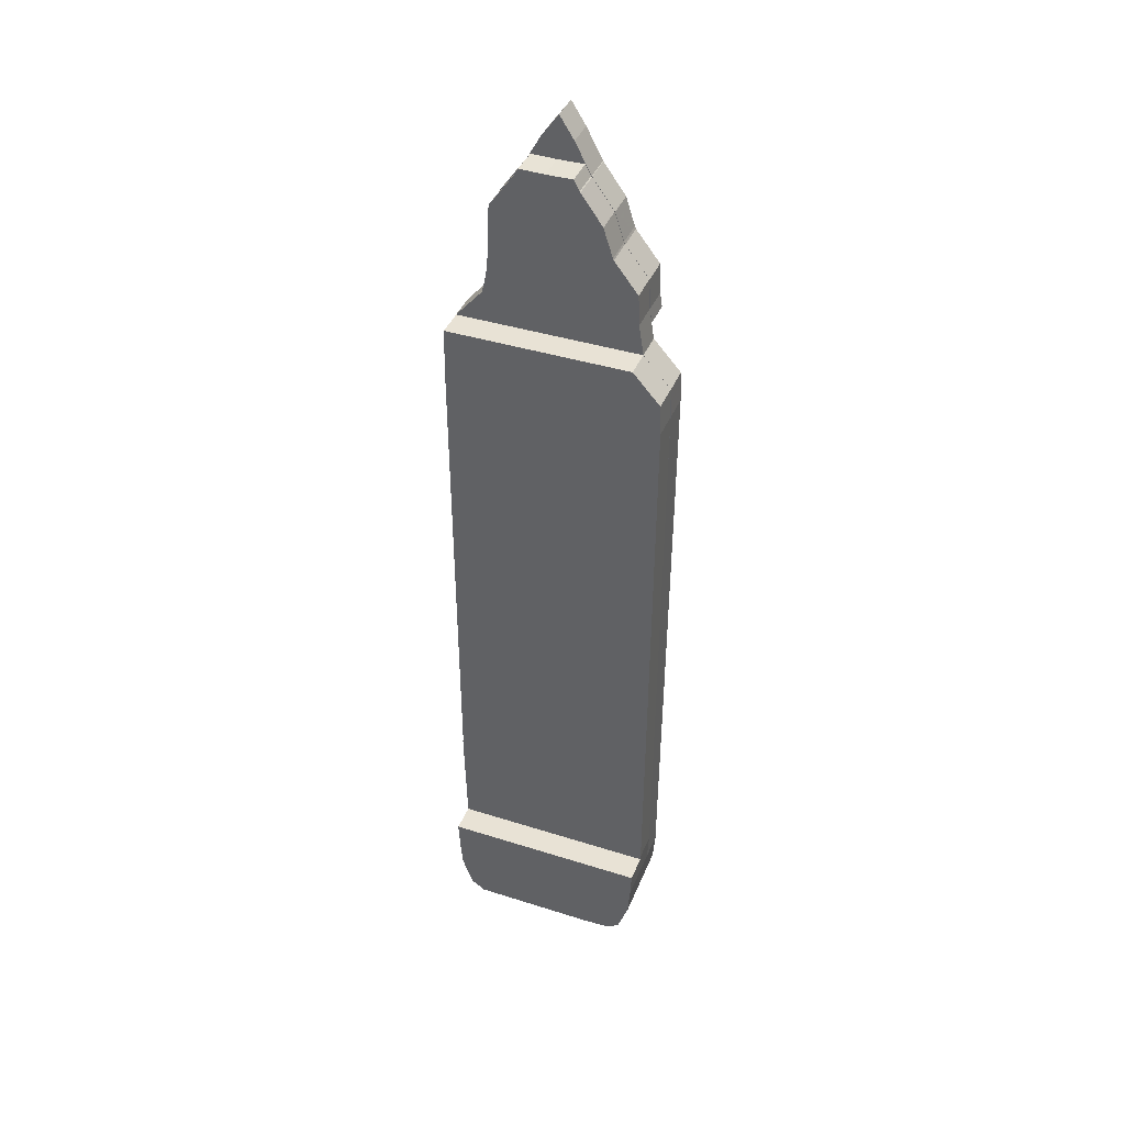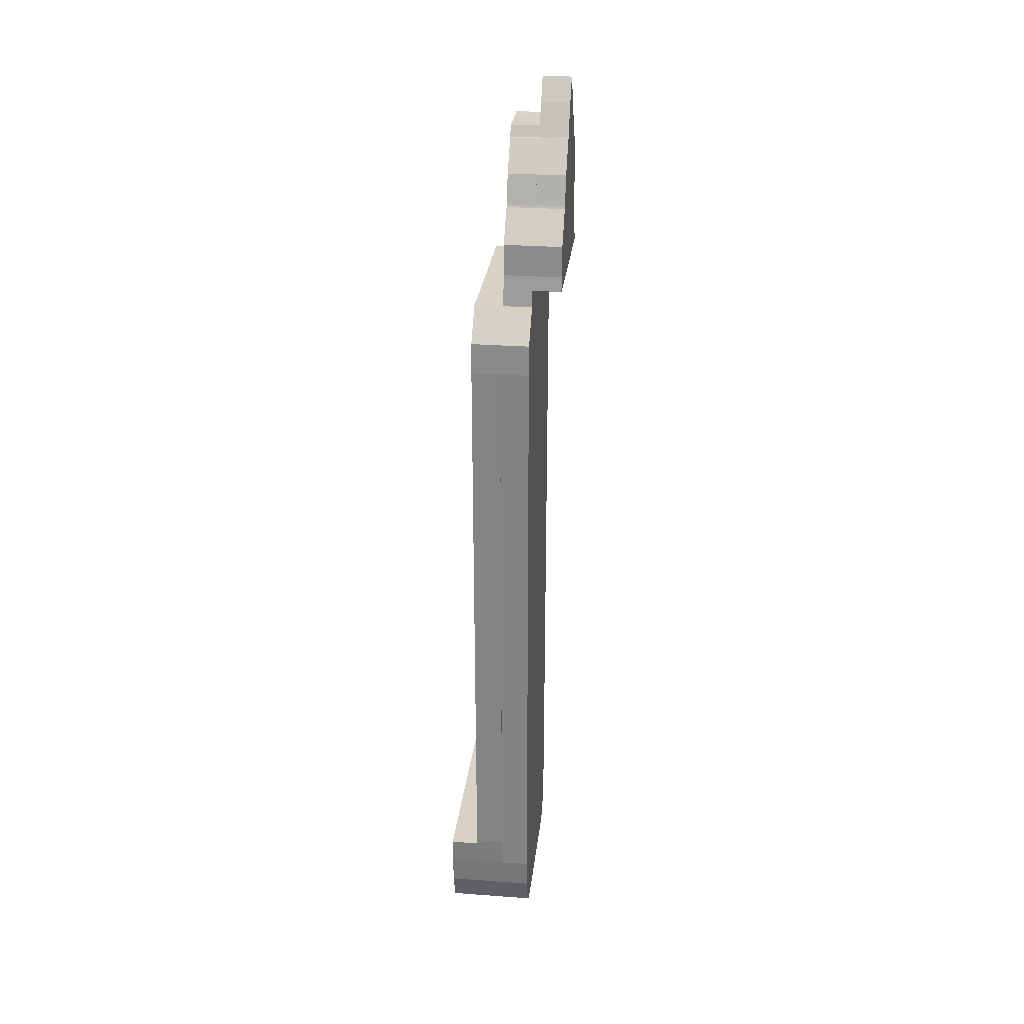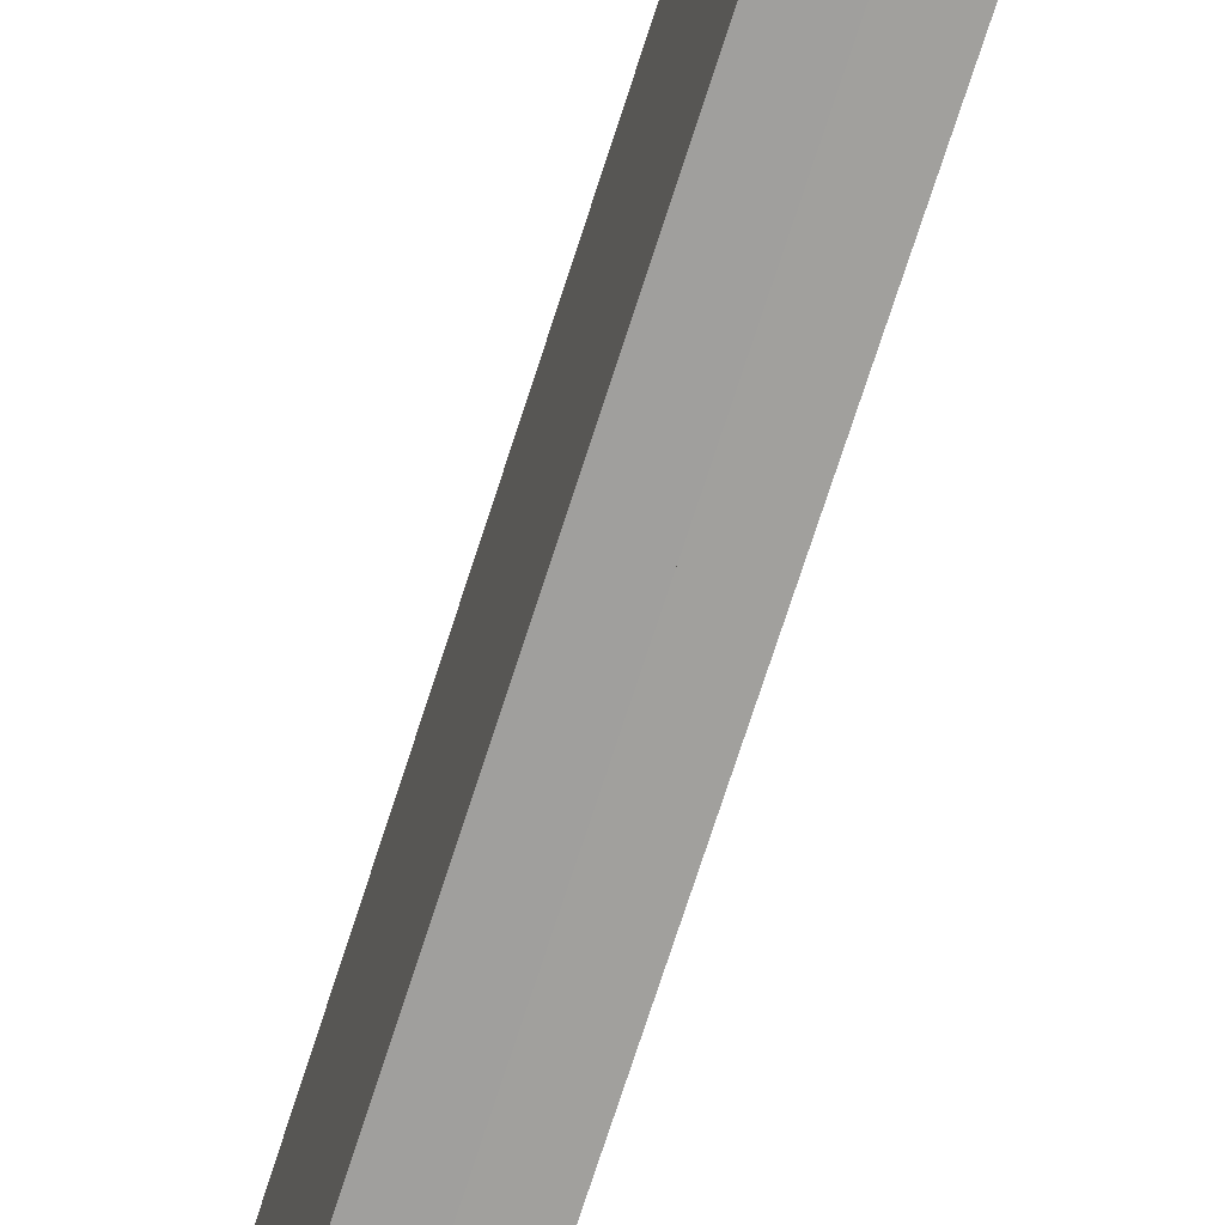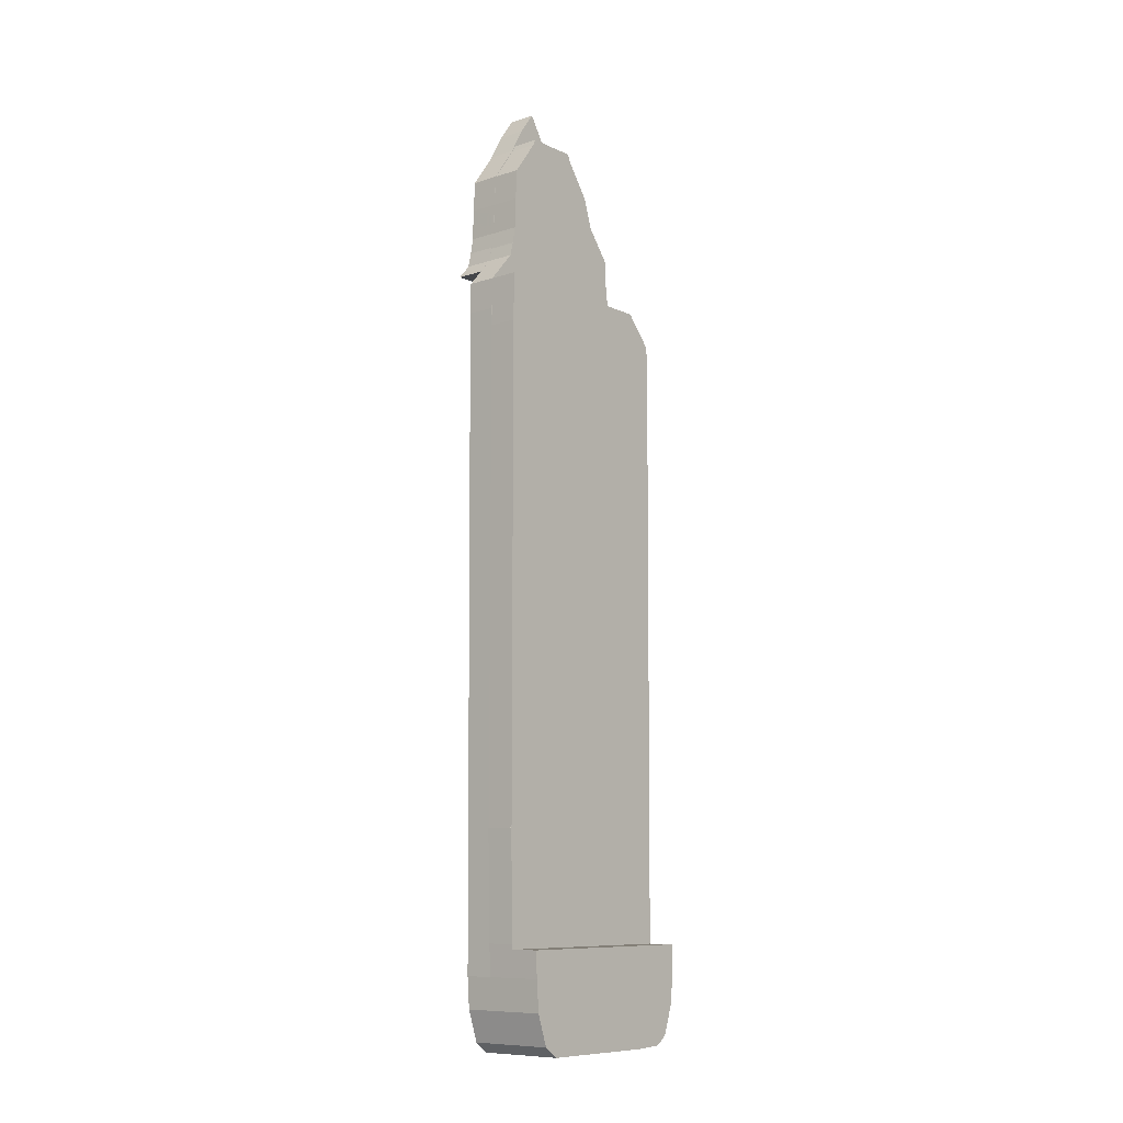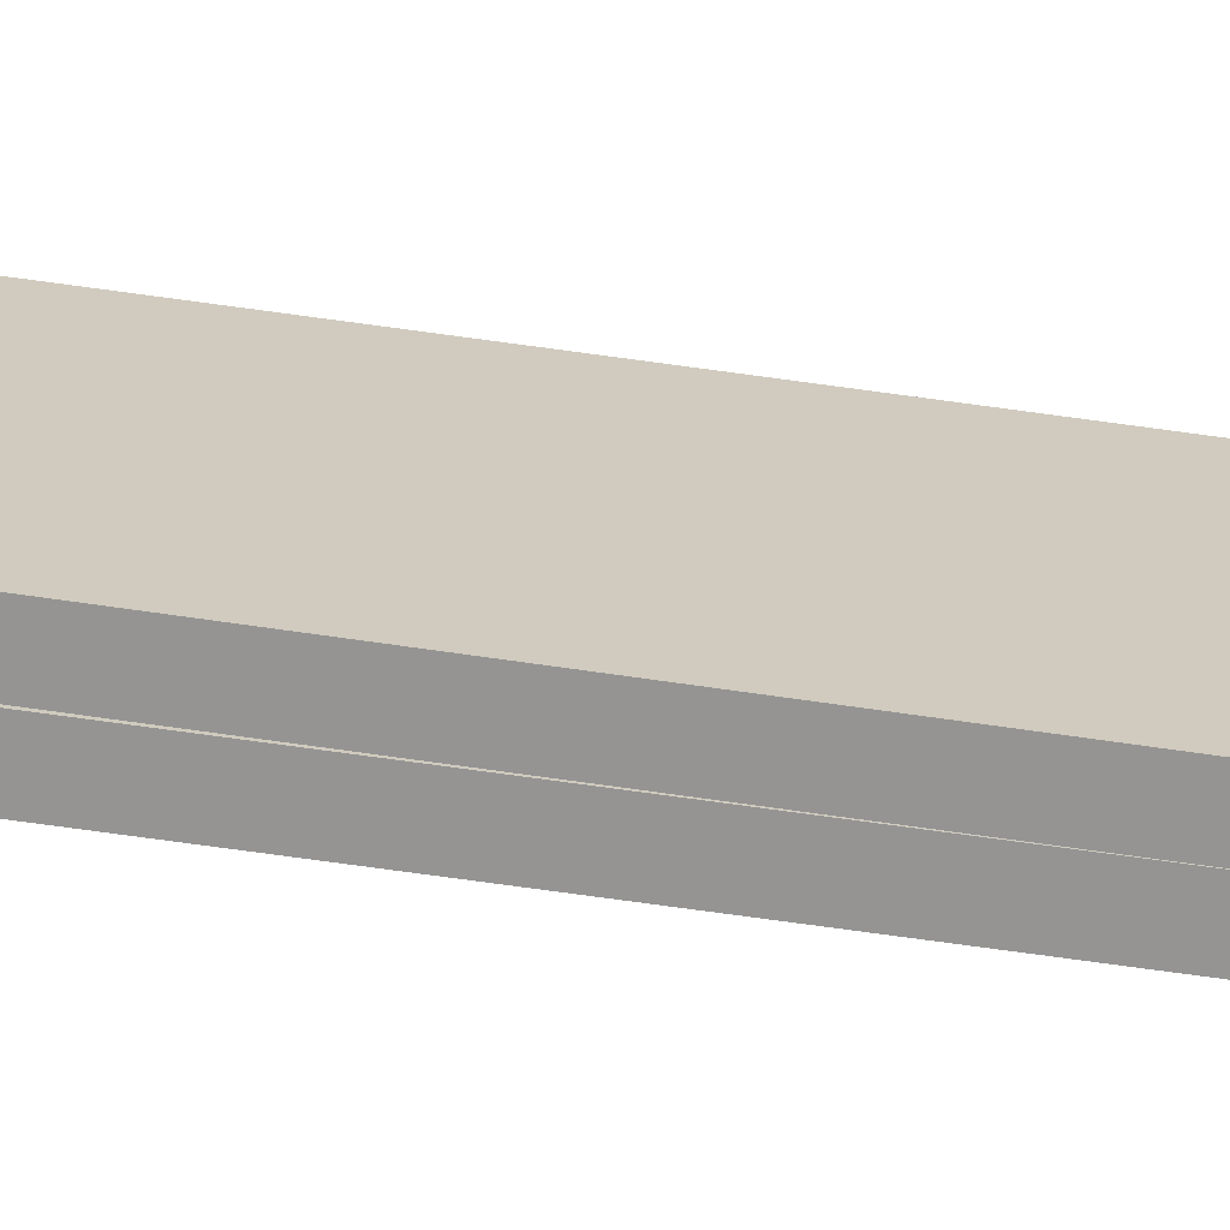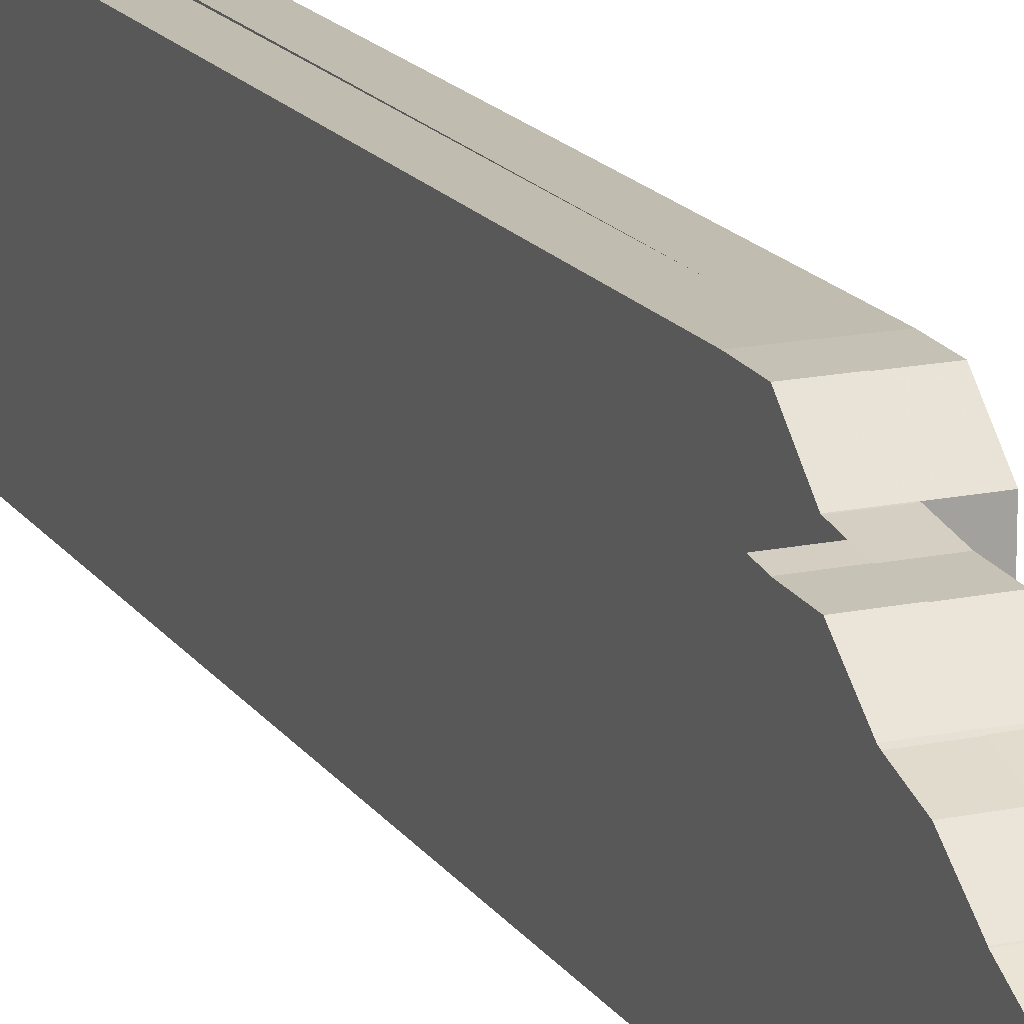
<metadata>
{"format":"obj","ext":"obj","renderer":"f3d","projection":"perspective","resolution":1024,"background":"white","views":[{"elev":40.7,"azim":-68.9,"up":"+Y"},{"elev":27.5,"azim":6.4,"up":"+Y"},{"elev":-71.3,"azim":-17.7,"up":"+Z"},{"elev":-9.5,"azim":-139.8,"up":"+Y"},{"elev":-67.1,"azim":81.8,"up":"+Z"},{"elev":16.8,"azim":156.9,"up":"+Z"}]}
</metadata>
<code>
v 19.8 14.49 27.94
v 19.8 14.44 26.98
v 19.8 14.45 23.13
v 19.8 14.77 22.69
v 19.8 15.73 22.36
v 19.8 16.69 22.29
v 19.8 17.5 22.25
v 19.8 17.5 28.75
v 19.8 16.69 28.71
v 19.8 15.73 28.64
v 19.8 14.77 28.31
f 11 1 2
f 3 5 6
f 3 4 5
f 3 6 2
f 6 7 2
f 7 8 2
f 8 9 2
f 9 10 2
f 10 11 2
v 18.9 14.49 27.94
v 18.9 14.44 26.98
v 18.9 14.45 23.13
v 18.9 14.77 22.69
v 18.9 15.73 22.36
v 18.9 16.69 22.29
v 18.9 17.5 22.25
v 18.9 17.5 28.75
v 18.9 16.69 28.71
v 18.9 15.73 28.64
v 18.9 14.77 28.31
f 13 12 22
f 17 16 14
f 16 15 14
f 13 17 14
f 13 18 17
f 13 19 18
f 13 20 19
f 13 21 20
f 13 22 21
f 13 2 1
f 12 13 1
f 14 3 2
f 13 14 2
f 15 4 3
f 14 15 3
f 16 5 4
f 15 16 4
f 17 6 5
f 16 17 5
f 18 7 6
f 17 18 6
f 19 8 7
f 18 19 7
f 20 9 8
f 19 20 8
f 21 10 9
f 20 21 9
f 22 11 10
f 21 22 10
f 12 1 11
f 22 12 11
v 20.7 14.49 27.94
v 20.7 14.44 26.98
v 20.7 14.45 23.13
v 20.7 14.77 22.69
v 20.7 15.73 22.36
v 20.7 16.69 22.29
v 20.7 17.66 22.24
v 20.7 20.98 22.17
v 20.7 21 22.18
v 20.7 36.35 22.17
v 20.7 37.85 22.2
v 20.7 37.85 22.2
v 20.7 37.85 27.95
v 20.7 36.89 28.8
v 20.7 35.93 28.83
v 20.7 17.66 28.76
v 20.7 16.69 28.71
v 20.7 15.73 28.64
v 20.7 14.77 28.31
f 41 23 24
f 25 27 28
f 25 26 27
f 25 28 24
f 28 29 24
f 29 38 24
f 30 31 29
f 31 38 29
f 37 35 36
f 33 34 32
f 34 35 32
f 32 35 37
f 32 37 31
f 37 38 31
f 38 39 24
f 39 40 24
f 40 41 24
v 19.8 14.49 27.94
v 19.8 14.44 26.98
v 19.8 14.45 23.13
v 19.8 14.77 22.69
v 19.8 15.73 22.36
v 19.8 16.69 22.29
v 19.8 17.66 22.24
v 19.8 20.98 22.17
v 19.8 21 22.18
v 19.8 36.35 22.17
v 19.8 37.85 22.2
v 19.8 37.85 22.2
v 19.8 37.85 27.95
v 19.8 36.89 28.8
v 19.8 35.93 28.83
v 19.8 17.66 28.76
v 19.8 16.69 28.71
v 19.8 15.73 28.64
v 19.8 14.77 28.31
f 43 42 60
f 47 46 44
f 46 45 44
f 43 47 44
f 43 48 47
f 43 57 48
f 48 50 49
f 48 57 50
f 55 54 56
f 51 53 52
f 51 54 53
f 56 54 51
f 50 56 51
f 50 57 56
f 43 58 57
f 43 59 58
f 43 60 59
f 43 24 23
f 42 43 23
f 44 25 24
f 43 44 24
f 45 26 25
f 44 45 25
f 46 27 26
f 45 46 26
f 47 28 27
f 46 47 27
f 48 29 28
f 47 48 28
f 49 30 29
f 48 49 29
f 50 31 30
f 49 50 30
f 51 32 31
f 50 51 31
f 52 33 32
f 51 52 32
f 53 34 33
f 52 53 33
f 54 35 34
f 53 54 34
f 55 36 35
f 54 55 35
f 56 37 36
f 55 56 36
f 57 38 37
f 56 57 37
f 58 39 38
f 57 58 38
f 59 40 39
f 58 59 39
f 60 41 40
f 59 60 40
f 42 23 41
f 60 42 41
v 21.6 15.73 28.64
v 21.6 14.77 28.31
v 21.6 14.49 27.94
v 21.6 14.44 26.98
v 21.6 14.45 23.13
v 21.6 14.77 22.69
v 21.6 15.73 22.36
v 21.6 16.69 22.29
v 21.6 16.69 22.29
v 21.6 36.89 22.17
v 21.6 37.85 22.19
v 21.6 38.82 23.03
v 21.6 39.25 23.13
v 21.6 39.78 23.23
v 21.6 40.74 23.26
v 21.6 41.7 23.32
v 21.6 42.73 24.06
v 21.6 42.78 24.1
v 21.6 42.99 24.22
v 21.6 42.98 25
v 21.6 42.99 25.82
v 21.6 42.99 25.82
v 21.6 42.66 25.99
v 21.6 42.64 26.02
v 21.6 41.7 26.69
v 21.6 40.8 26.98
v 21.6 40.74 27.01
v 21.6 39.78 27.76
v 21.6 38.82 27.8
v 21.6 37.88 27.94
v 21.6 37.88 27.94
v 21.6 37.85 27.95
v 21.6 36.89 28.81
v 21.6 35.93 28.84
v 21.6 16.69 28.71
v 21.6 16.69 28.71
f 63 64 62
f 64 96 61
f 62 64 61
f 65 66 67
f 65 67 68
f 65 68 64
f 68 69 64
f 69 95 64
f 70 92 94
f 71 72 70
f 75 86 74
f 76 80 84
f 80 77 78
f 80 76 77
f 83 84 80
f 80 78 79
f 81 82 80
f 82 83 80
f 76 84 85
f 76 85 75
f 85 86 75
f 86 87 74
f 87 73 74
f 88 89 87
f 89 73 87
f 72 73 89
f 72 89 90
f 92 90 91
f 72 90 92
f 72 92 70
f 92 93 94
f 70 94 69
f 95 96 64
f 94 95 69
v 20.7 15.73 28.64
v 20.7 14.77 28.31
v 20.7 14.49 27.94
v 20.7 14.44 26.98
v 20.7 14.45 23.13
v 20.7 14.77 22.69
v 20.7 15.73 22.36
v 20.7 16.69 22.29
v 20.7 16.69 22.29
v 20.7 36.89 22.17
v 20.7 37.85 22.19
v 20.7 38.82 23.03
v 20.7 39.25 23.13
v 20.7 39.78 23.23
v 20.7 40.74 23.26
v 20.7 41.7 23.32
v 20.7 42.73 24.06
v 20.7 42.78 24.1
v 20.7 42.99 24.22
v 20.7 42.98 25
v 20.7 42.99 25.82
v 20.7 42.99 25.82
v 20.7 42.66 25.99
v 20.7 42.64 26.02
v 20.7 41.7 26.69
v 20.7 40.8 26.98
v 20.7 40.74 27.01
v 20.7 39.78 27.76
v 20.7 38.82 27.8
v 20.7 37.88 27.94
v 20.7 37.88 27.94
v 20.7 37.85 27.95
v 20.7 36.89 28.81
v 20.7 35.93 28.84
v 20.7 16.69 28.71
v 20.7 16.69 28.71
f 98 100 99
f 97 132 100
f 97 100 98
f 103 102 101
f 104 103 101
f 100 104 101
f 100 105 104
f 100 131 105
f 130 128 106
f 106 108 107
f 110 122 111
f 120 116 112
f 114 113 116
f 113 112 116
f 116 120 119
f 115 114 116
f 116 118 117
f 116 119 118
f 121 120 112
f 111 121 112
f 111 122 121
f 110 123 122
f 110 109 123
f 123 125 124
f 123 109 125
f 125 109 108
f 126 125 108
f 127 126 128
f 128 126 108
f 106 128 108
f 130 129 128
f 105 130 106
f 100 132 131
f 105 131 130
f 98 62 61
f 97 98 61
f 99 63 62
f 98 99 62
f 100 64 63
f 99 100 63
f 101 65 64
f 100 101 64
f 102 66 65
f 101 102 65
f 103 67 66
f 102 103 66
f 104 68 67
f 103 104 67
f 105 69 68
f 104 105 68
f 106 70 69
f 105 106 69
f 107 71 70
f 106 107 70
f 108 72 71
f 107 108 71
f 109 73 72
f 108 109 72
f 110 74 73
f 109 110 73
f 111 75 74
f 110 111 74
f 112 76 75
f 111 112 75
f 113 77 76
f 112 113 76
f 114 78 77
f 113 114 77
f 115 79 78
f 114 115 78
f 116 80 79
f 115 116 79
f 117 81 80
f 116 117 80
f 118 82 81
f 117 118 81
f 119 83 82
f 118 119 82
f 120 84 83
f 119 120 83
f 121 85 84
f 120 121 84
f 122 86 85
f 121 122 85
f 123 87 86
f 122 123 86
f 124 88 87
f 123 124 87
f 125 89 88
f 124 125 88
f 126 90 89
f 125 126 89
f 127 91 90
f 126 127 90
f 128 92 91
f 127 128 91
f 129 93 92
f 128 129 92
f 130 94 93
f 129 130 93
f 131 95 94
f 130 131 94
f 132 96 95
f 131 132 95
f 97 61 96
f 132 97 96
v 22.5 38.37 22.63
v 22.5 38.82 23.02
v 22.5 39.28 23.13
v 22.5 39.78 23.22
v 22.5 40.74 23.25
v 22.5 41.7 23.3
v 22.5 42.66 23.99
v 22.5 42.77 24.07
v 22.5 42.81 24.1
v 22.5 43.03 24.21
v 22.5 43.62 24.55
v 22.5 44.33 25.06
v 22.5 43.62 25.5
v 22.5 42.66 26.01
v 22.5 42.66 26.01
v 22.5 42.65 26.02
v 22.5 41.7 26.7
v 22.5 40.82 26.98
v 22.5 40.74 27.02
v 22.5 39.78 27.76
v 22.5 38.82 27.8
v 22.5 38.37 27.87
f 139 148 138
f 154 133 134
f 146 141 142
f 135 153 134
f 151 136 150
f 146 147 139
f 147 148 139
f 146 142 145
f 146 140 141
f 142 143 145
f 143 144 145
f 139 140 146
f 148 149 138
f 149 137 138
f 150 137 149
f 135 136 151
f 136 137 150
f 135 151 153
f 134 153 154
f 151 152 153
v 21.6 38.37 22.63
v 21.6 38.82 23.02
v 21.6 39.28 23.13
v 21.6 39.78 23.22
v 21.6 40.74 23.25
v 21.6 41.7 23.3
v 21.6 42.66 23.99
v 21.6 42.77 24.07
v 21.6 42.81 24.1
v 21.6 43.03 24.21
v 21.6 43.62 24.55
v 21.6 44.33 25.06
v 21.6 43.62 25.5
v 21.6 42.66 26.01
v 21.6 42.66 26.01
v 21.6 42.65 26.02
v 21.6 41.7 26.7
v 21.6 40.82 26.98
v 21.6 40.74 27.02
v 21.6 39.78 27.76
v 21.6 38.82 27.8
v 21.6 38.37 27.87
f 160 170 161
f 156 155 176
f 164 163 168
f 156 175 157
f 172 158 173
f 161 169 168
f 161 170 169
f 167 164 168
f 163 162 168
f 167 165 164
f 167 166 165
f 168 162 161
f 160 171 170
f 160 159 171
f 171 159 172
f 173 158 157
f 172 159 158
f 175 173 157
f 176 175 156
f 175 174 173
f 156 134 133
f 155 156 133
f 157 135 134
f 156 157 134
f 158 136 135
f 157 158 135
f 159 137 136
f 158 159 136
f 160 138 137
f 159 160 137
f 161 139 138
f 160 161 138
f 162 140 139
f 161 162 139
f 163 141 140
f 162 163 140
f 164 142 141
f 163 164 141
f 165 143 142
f 164 165 142
f 166 144 143
f 165 166 143
f 167 145 144
f 166 167 144
f 168 146 145
f 167 168 145
f 169 147 146
f 168 169 146
f 170 148 147
f 169 170 147
f 171 149 148
f 170 171 148
f 172 150 149
f 171 172 149
f 173 151 150
f 172 173 150
f 174 152 151
f 173 174 151
f 175 153 152
f 174 175 152
f 176 154 153
f 175 176 153
f 155 133 154
f 176 155 154

</code>
